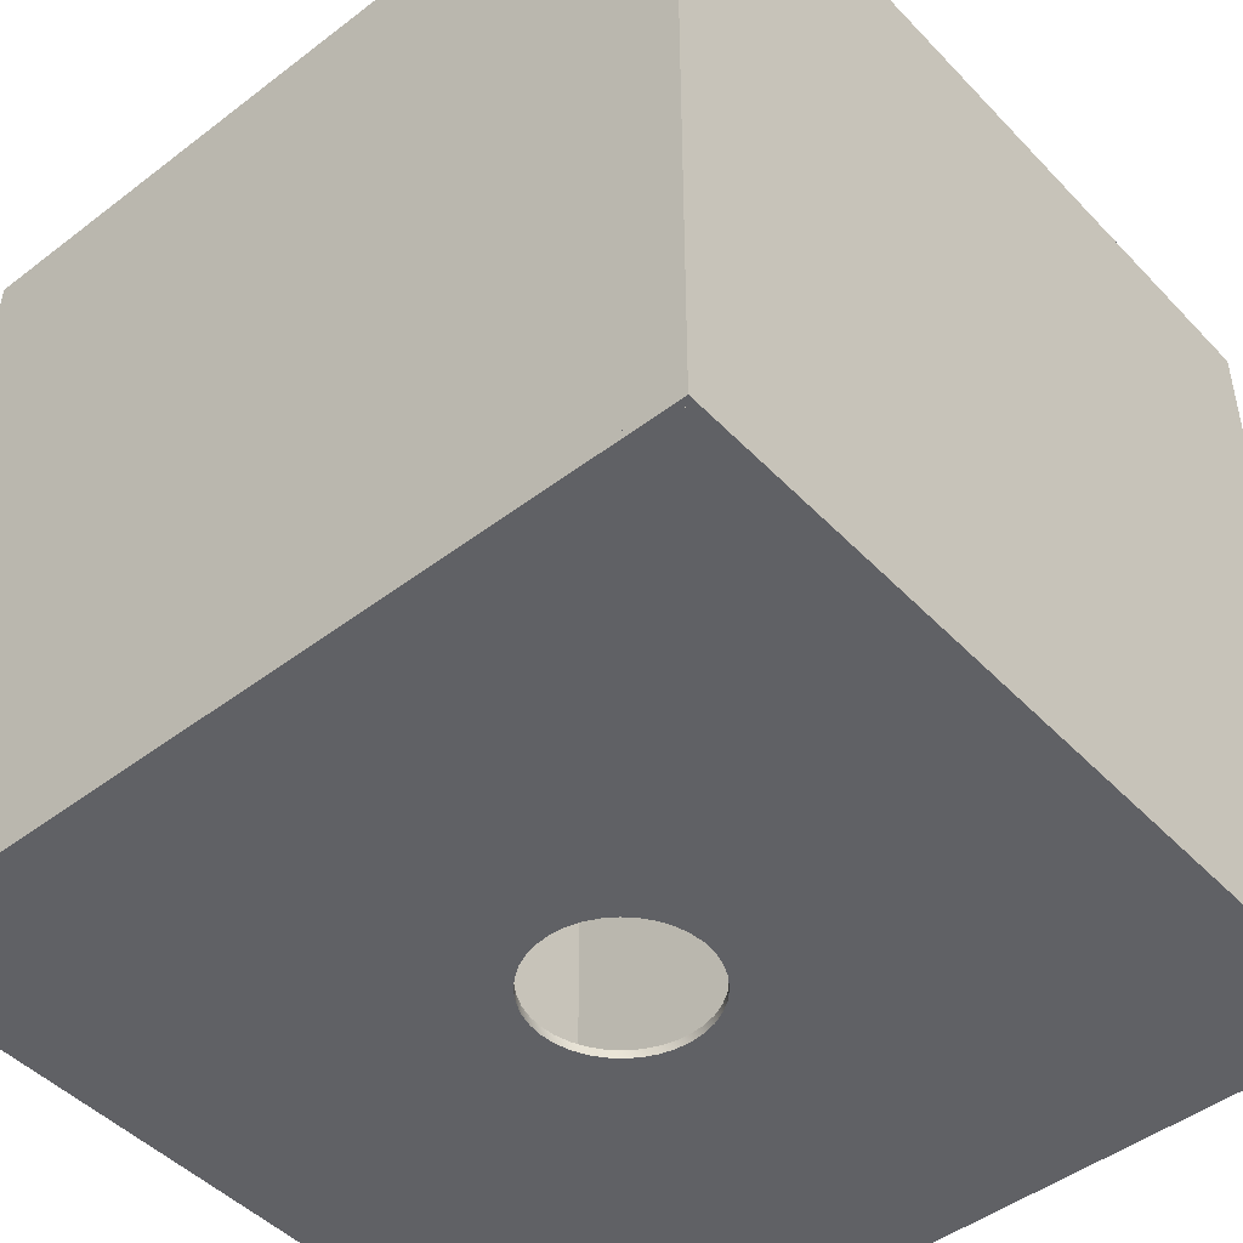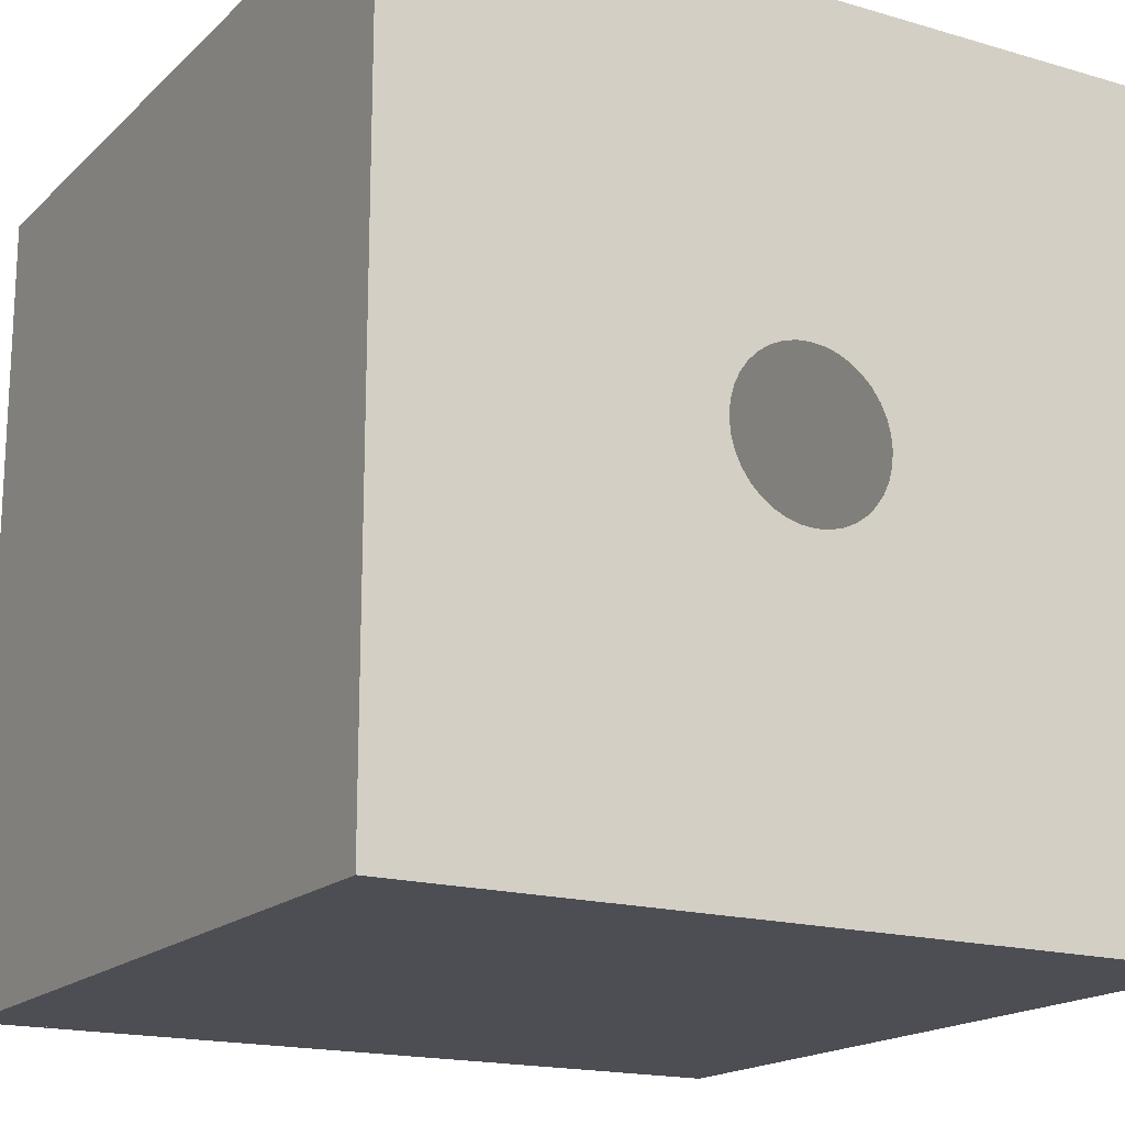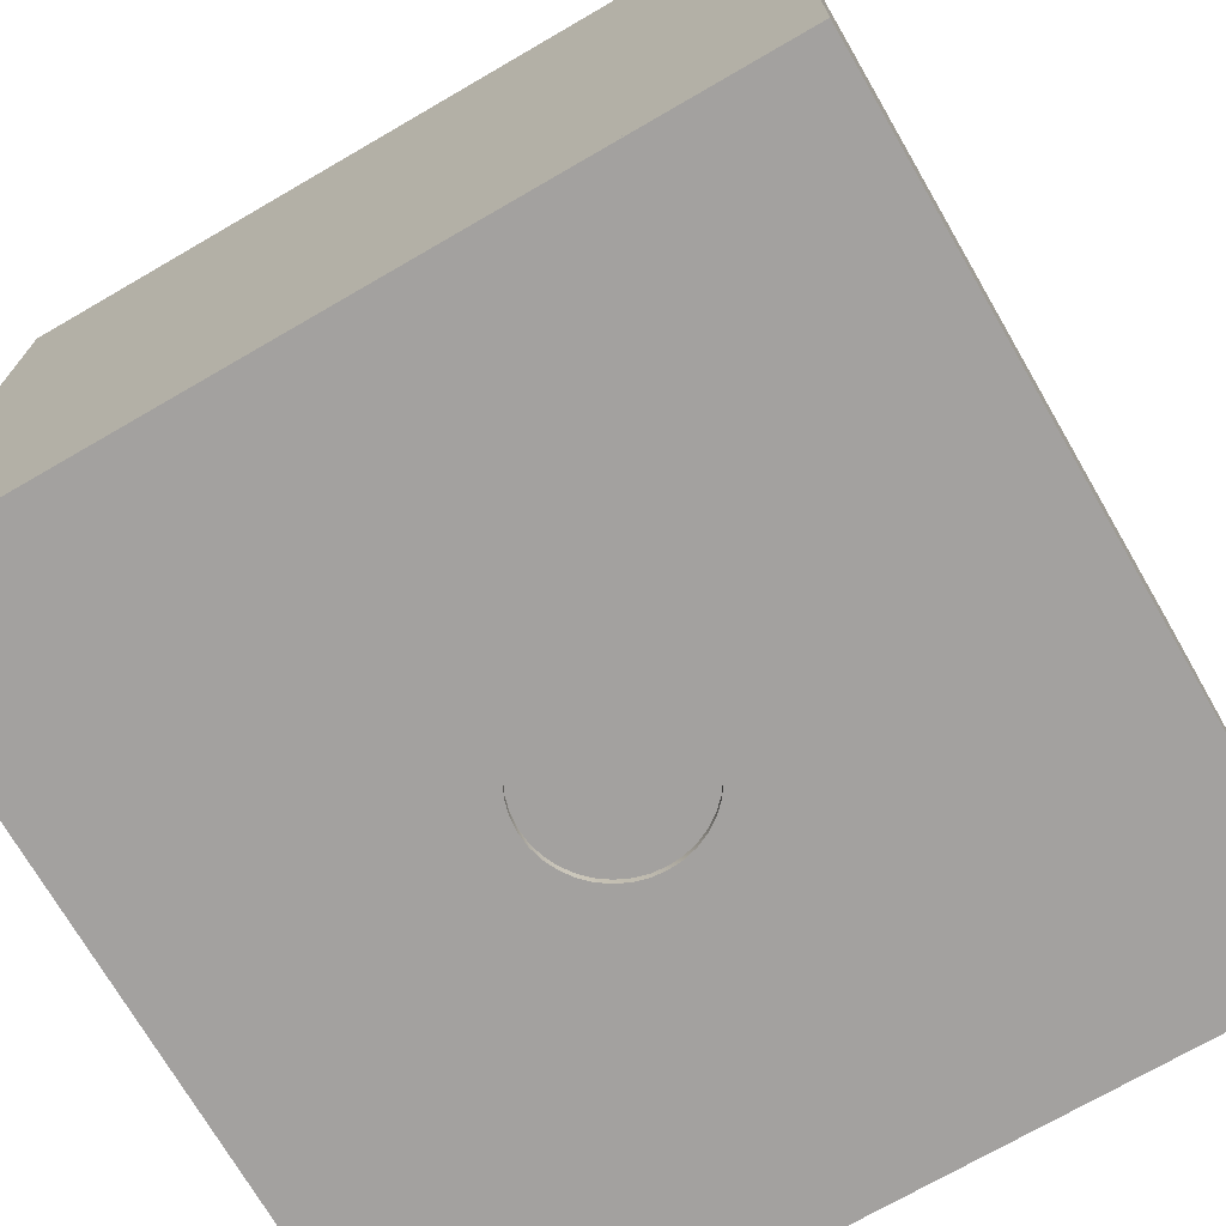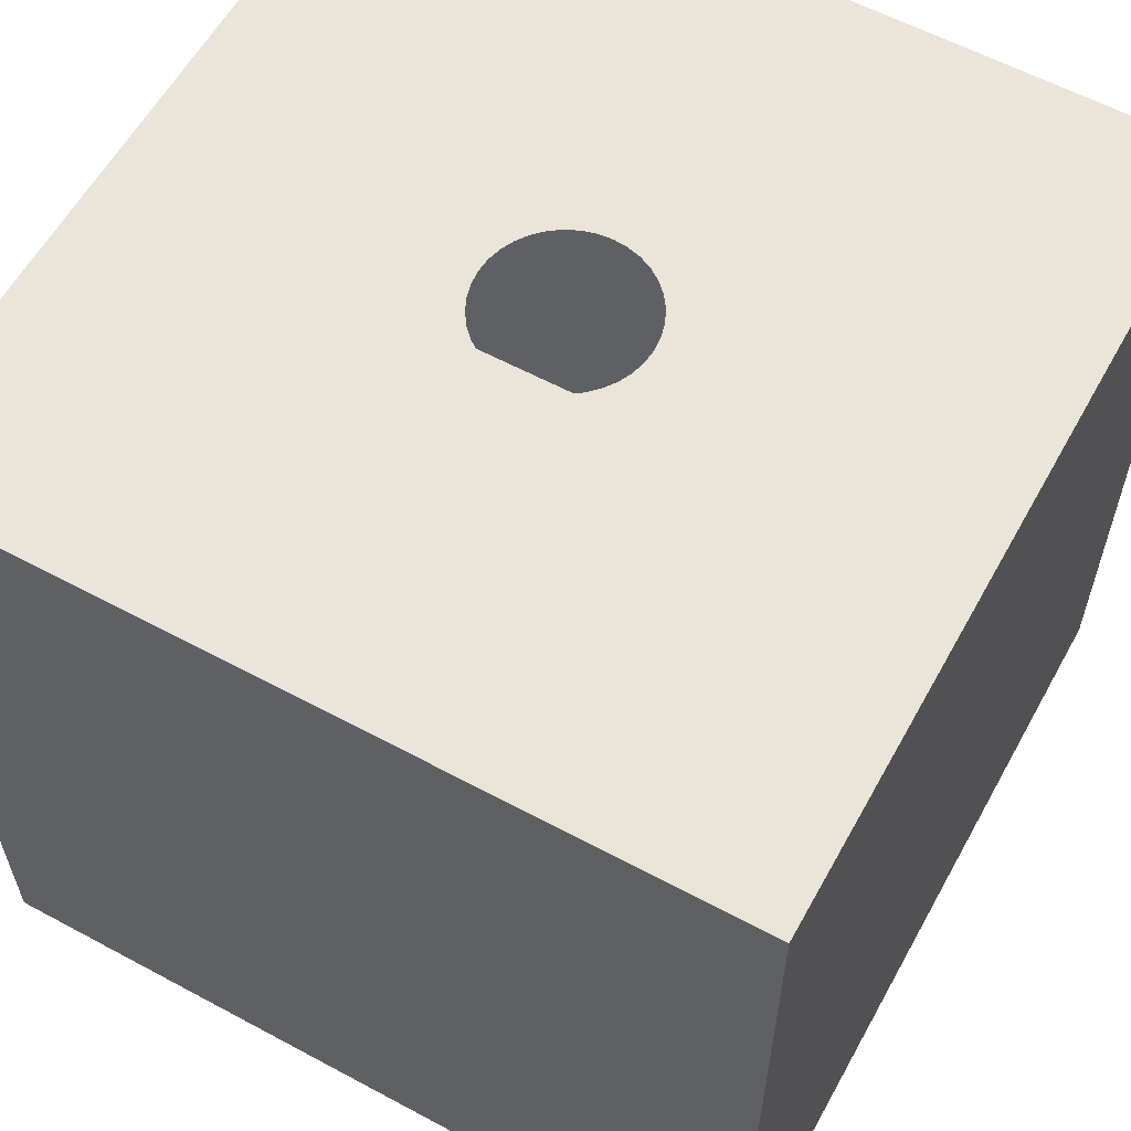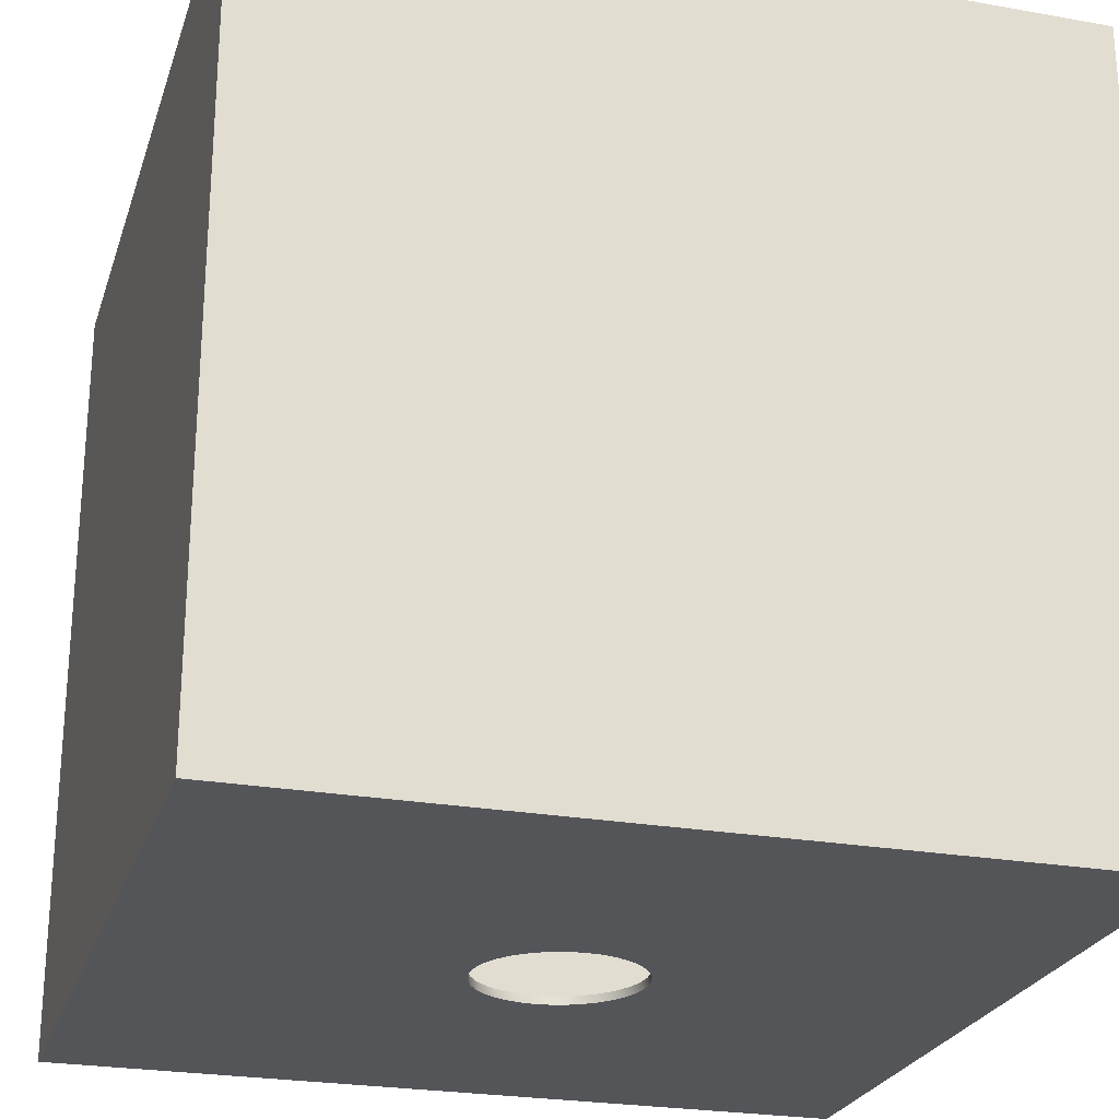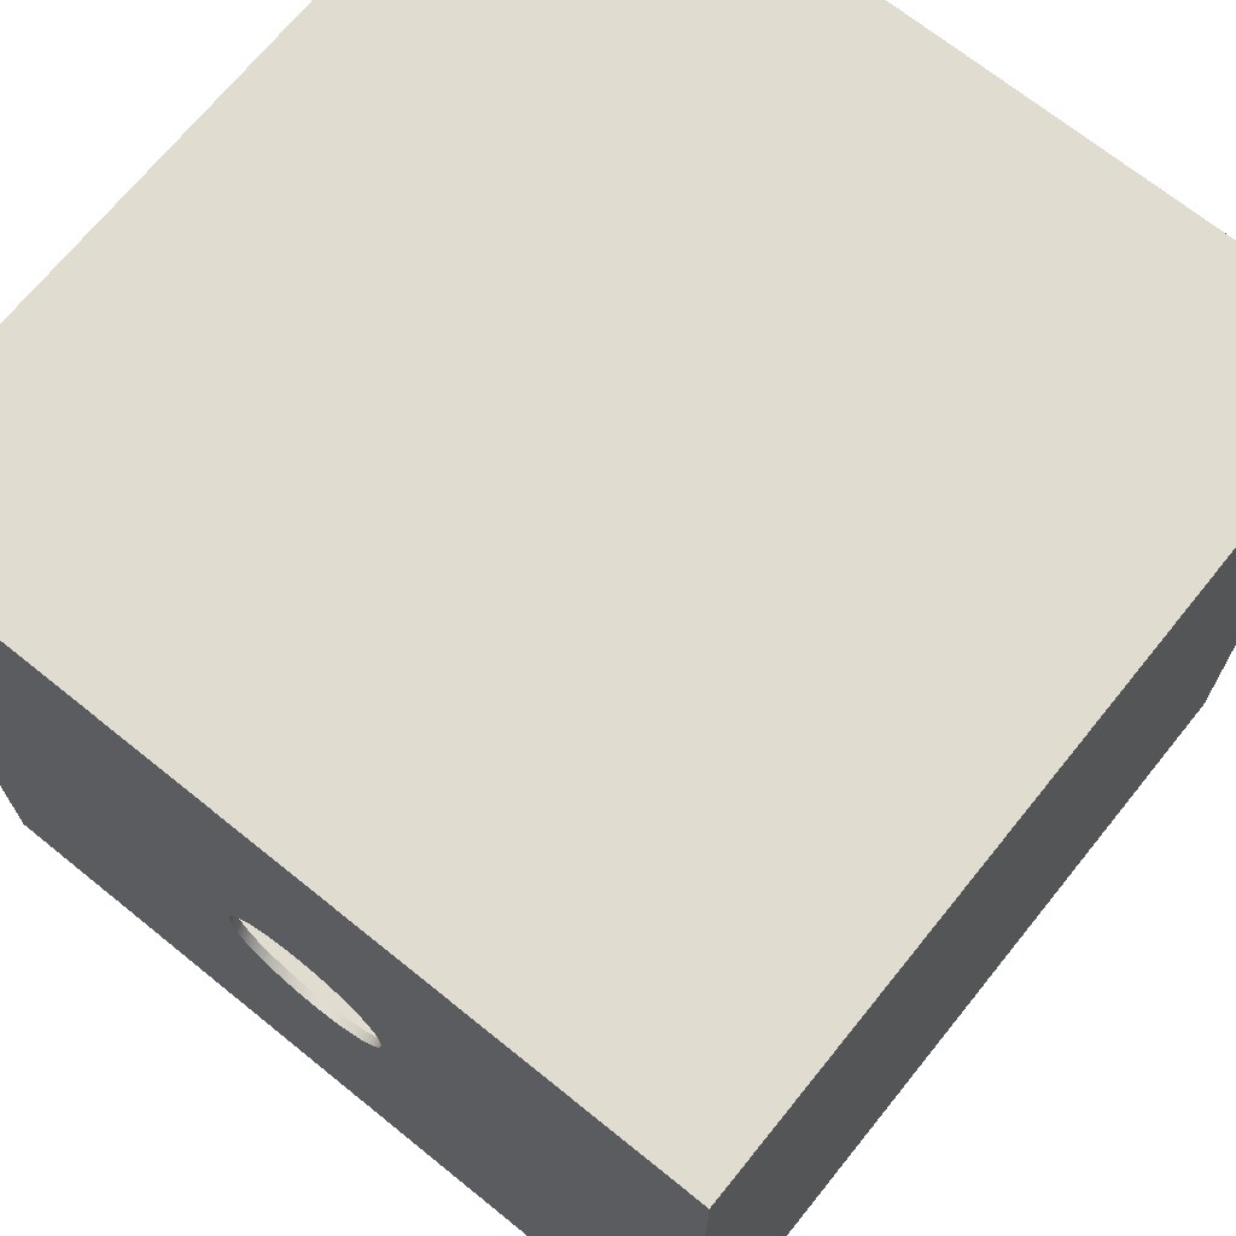
<metadata>
{"format":"obj","ext":"obj","renderer":"f3d","projection":"perspective","resolution":1024,"background":"white","views":[{"elev":-47.1,"azim":-49.2,"up":"+Y"},{"elev":-17.4,"azim":149.8,"up":"+Z"},{"elev":-72.3,"azim":-149.9,"up":"+Y"},{"elev":59.5,"azim":118.9,"up":"+Y"},{"elev":-24.8,"azim":163.8,"up":"+Y"},{"elev":69.7,"azim":38.9,"up":"+Z"}]}
</metadata>
<code>
v -3 -3 -3
v -3 3 -3
v 3 -3 -3
v 3 3 -3
v -3 -3 2.94
v 3 -3 2.94
v -3 3 2.94
v -3 -3 3
v 3 3 3
v 3 3 2.94
v -3 3 3
v 3 -3 3
v 0.4398 -3 0.4055
v 0.4097 3 -0.4356
v -0.4097 -3 -0.4356
v -0.4398 3 0.4055
v 0.3857 -3 0.4596
v 0.2052 -3 0.5638
v 0.3 -3 0.5196
v 0 -3 0.6
v -0.3 -3 0.5196
v -0.1042 -3 0.5909
v -0.3857 -3 0.4596
v -0.2052 -3 0.5638
v -0.4596 -3 0.3857
v 0.1042 -3 0.5909
v -0.5196 -3 0.3
v -0.5638 -3 0.2052
v -0.5909 -3 0.1042
v -0.6 -3 0
v -0.5909 -3 -0.1042
v -0.5638 -3 -0.2052
v -0.5196 -3 -0.3
v -0.4596 -3 -0.3857
v 0.6 3 0
v 0.5909 3 0.1042
v 0.5638 3 0.2052
v 0.5196 3 0.3
v 0.4596 3 0.3857
v 0.3857 3 0.4596
v 0.3 3 0.5196
v 0.2052 3 0.5638
v 0.1042 3 0.5909
v 0 3 0.6
v -0.1042 3 0.5909
v -0.2052 3 0.5638
v -0.3 3 0.5196
v -0.3857 3 0.4596
v 0.4596 3 -0.3857
v 0.5196 3 -0.3
v 0.5638 3 -0.2052
v 0.5909 3 -0.1042
v 0.6 -3 0
v 0.5909 -3 0.1042
v 0.5638 -3 0.2052
v 0.5196 -3 0.3
v 0.4596 -3 0.3857
v -0.3857 -3 -0.4596
v -0.3 -3 -0.5196
v -0.2052 -3 -0.5638
v -0.1042 -3 -0.5909
v 0 -3 -0.6
v 0.1042 -3 -0.5909
v 0.2052 -3 -0.5638
v 0.3 -3 -0.5196
v 0.3857 -3 -0.4596
v 0.4596 -3 -0.3857
v 0.5196 -3 -0.3
v 0.5638 -3 -0.2052
v 0.5909 -3 -0.1042
v -0.4596 3 0.3857
v -0.5196 3 0.3
v -0.5638 3 0.2052
v -0.5909 3 0.1042
v -0.6 3 0
v -0.5909 3 -0.1042
v -0.5638 3 -0.2052
v -0.5196 3 -0.3
v -0.4596 3 -0.3857
v -0.3857 3 -0.4596
v -0.3 3 -0.5196
v -0.2052 3 -0.5638
v -0.1042 3 -0.5909
v 0 3 -0.6
v 0.1042 3 -0.5909
v 0.2052 3 -0.5638
v 0.3 3 -0.5196
v 0.3857 3 -0.4596
v -3 -2.94 -3
v 3 -2.94 -3
v -3 -2.94 2.94
v 3 -2.94 2.94
v 0.4398 -2.94 0.4055
v -0.4097 -2.94 -0.4356
v 0.3857 -2.94 0.4596
v 0.2052 -2.94 0.5638
v 0.3 -2.94 0.5196
v 0 -2.94 0.6
v -0.3 -2.94 0.5196
v -0.1042 -2.94 0.5909
v -0.3857 -2.94 0.4596
v -0.2052 -2.94 0.5638
v -0.4596 -2.94 0.3857
v 0.1042 -2.94 0.5909
v -0.5196 -2.94 0.3
v -0.5638 -2.94 0.2052
v -0.5909 -2.94 0.1042
v -0.6 -2.94 0
v -0.5909 -2.94 -0.1042
v -0.5638 -2.94 -0.2052
v -0.5196 -2.94 -0.3
v -0.4596 -2.94 -0.3857
v 0.6 -2.94 0
v 0.5909 -2.94 0.1042
v 0.5638 -2.94 0.2052
v 0.5196 -2.94 0.3
v 0.4596 -2.94 0.3857
v -0.3857 -2.94 -0.4596
v -0.3 -2.94 -0.5196
v -0.2052 -2.94 -0.5638
v -0.1042 -2.94 -0.5909
v 0 -2.94 -0.6
v 0.1042 -2.94 -0.5909
v 0.2052 -2.94 -0.5638
v 0.3 -2.94 -0.5196
v 0.3857 -2.94 -0.4596
v 0.4596 -2.94 -0.3857
v 0.5196 -2.94 -0.3
v 0.5638 -2.94 -0.2052
v 0.5909 -2.94 -0.1042
v -3 -3 2.94
v 3 3 2.94
v -3 3 2.94
v 3 -3 2.94
o Default
f 2 7 5
f 92 93 95
f 112 94 89
f 111 112 89
f 92 95 97
f 110 111 89
f 92 97 96
f 109 110 89
f 92 96 104
f 108 109 89
f 92 104 98
f 107 108 89
f 91 98 100
f 106 107 91
f 91 100 102
f 105 106 91
f 91 102 99
f 103 105 91
f 91 99 101
f 91 101 103
f 10 4 3
f 12 5 8
f 9 6 12
f 11 10 9
f 8 7 11
f 7 16 48
f 49 14 4
f 50 49 4
f 7 48 47
f 51 50 4
f 7 47 46
f 52 51 4
f 7 46 45
f 35 52 4
f 7 45 44
f 36 35 4
f 10 44 43
f 37 36 10
f 10 43 42
f 38 37 10
f 10 42 41
f 39 38 10
f 10 41 40
f 10 40 39
f 1 2 5
f 117 93 92
f 89 94 118
f 116 117 92
f 89 118 119
f 115 116 92
f 89 119 120
f 114 115 92
f 89 120 121
f 113 114 92
f 89 121 122
f 90 122 123
f 130 113 90
f 129 130 90
f 90 123 124
f 128 129 90
f 90 124 125
f 127 128 90
f 90 125 126
f 126 127 90
f 6 10 3
f 71 16 7
f 4 14 88
f 72 71 7
f 4 88 87
f 73 72 7
f 4 87 86
f 74 73 7
f 4 86 85
f 75 74 7
f 4 85 84
f 2 4 84
f 76 75 2
f 2 83 82
f 77 76 2
f 78 77 2
f 2 82 81
f 2 81 80
f 79 78 2
f 80 79 2
f 12 6 5
f 9 10 6
f 11 7 10
f 8 5 7
f 2 1 3
f 65 125 124
f 66 126 125
f 2 3 4
f 68 128 127
f 67 127 126
f 6 13 17
f 34 15 1
f 33 34 1
f 6 17 19
f 32 33 1
f 6 19 18
f 31 32 1
f 6 18 26
f 30 31 1
f 26 20 5
f 30 1 5
f 5 20 22
f 28 29 5
f 5 22 24
f 27 28 5
f 5 24 21
f 25 27 5
f 5 21 23
f 5 23 25
f 57 13 6
f 1 15 58
f 56 57 6
f 1 58 59
f 55 56 6
f 1 59 60
f 54 55 6
f 1 60 61
f 54 6 3
f 61 62 3
f 3 62 63
f 70 53 3
f 69 70 3
f 3 63 64
f 68 69 3
f 3 64 65
f 67 68 3
f 3 65 66
f 66 67 3
f 17 95 93
f 15 94 112
f 34 112 111
f 19 97 95
f 33 111 110
f 18 96 97
f 32 110 109
f 26 104 96
f 31 109 108
f 6 92 91
f 20 98 104
f 5 91 89
f 30 108 107
f 22 100 98
f 29 107 106
f 24 102 100
f 28 106 105
f 21 99 102
f 27 105 103
f 23 101 99
f 25 103 101
f 13 93 117
f 58 118 94
f 57 117 116
f 59 119 118
f 56 116 115
f 60 120 119
f 55 115 114
f 61 121 120
f 3 90 92
f 54 114 113
f 1 89 90
f 62 122 121
f 63 123 122
f 53 113 130
f 70 130 129
f 64 124 123
f 69 129 128
f 132 134 131
f 92 98 91
f 107 89 91
f 7 44 10
f 36 4 10
f 113 92 90
f 89 122 90
f 75 7 2
f 2 84 83
f 65 124 64
f 66 125 65
f 68 127 67
f 67 126 66
f 6 26 5
f 29 30 5
f 53 54 3
f 1 61 3
f 17 93 13
f 15 112 34
f 34 111 33
f 19 95 17
f 33 110 32
f 18 97 19
f 32 109 31
f 26 96 18
f 31 108 30
f 6 91 5
f 20 104 26
f 5 89 1
f 30 107 29
f 22 98 20
f 29 106 28
f 24 100 22
f 28 105 27
f 21 102 24
f 27 103 25
f 23 99 21
f 25 101 23
f 13 117 57
f 58 94 15
f 57 116 56
f 59 118 58
f 56 115 55
f 60 119 59
f 55 114 54
f 61 120 60
f 3 92 6
f 54 113 53
f 1 90 3
f 62 121 61
f 63 122 62
f 53 130 70
f 70 129 69
f 64 123 63
f 69 128 68
f 133 132 131
f 8 12 9
f 8 9 11
f 12 134 131 8
f 12 134 132 9
f 11 133 131 8
f 9 132 133 11

</code>
